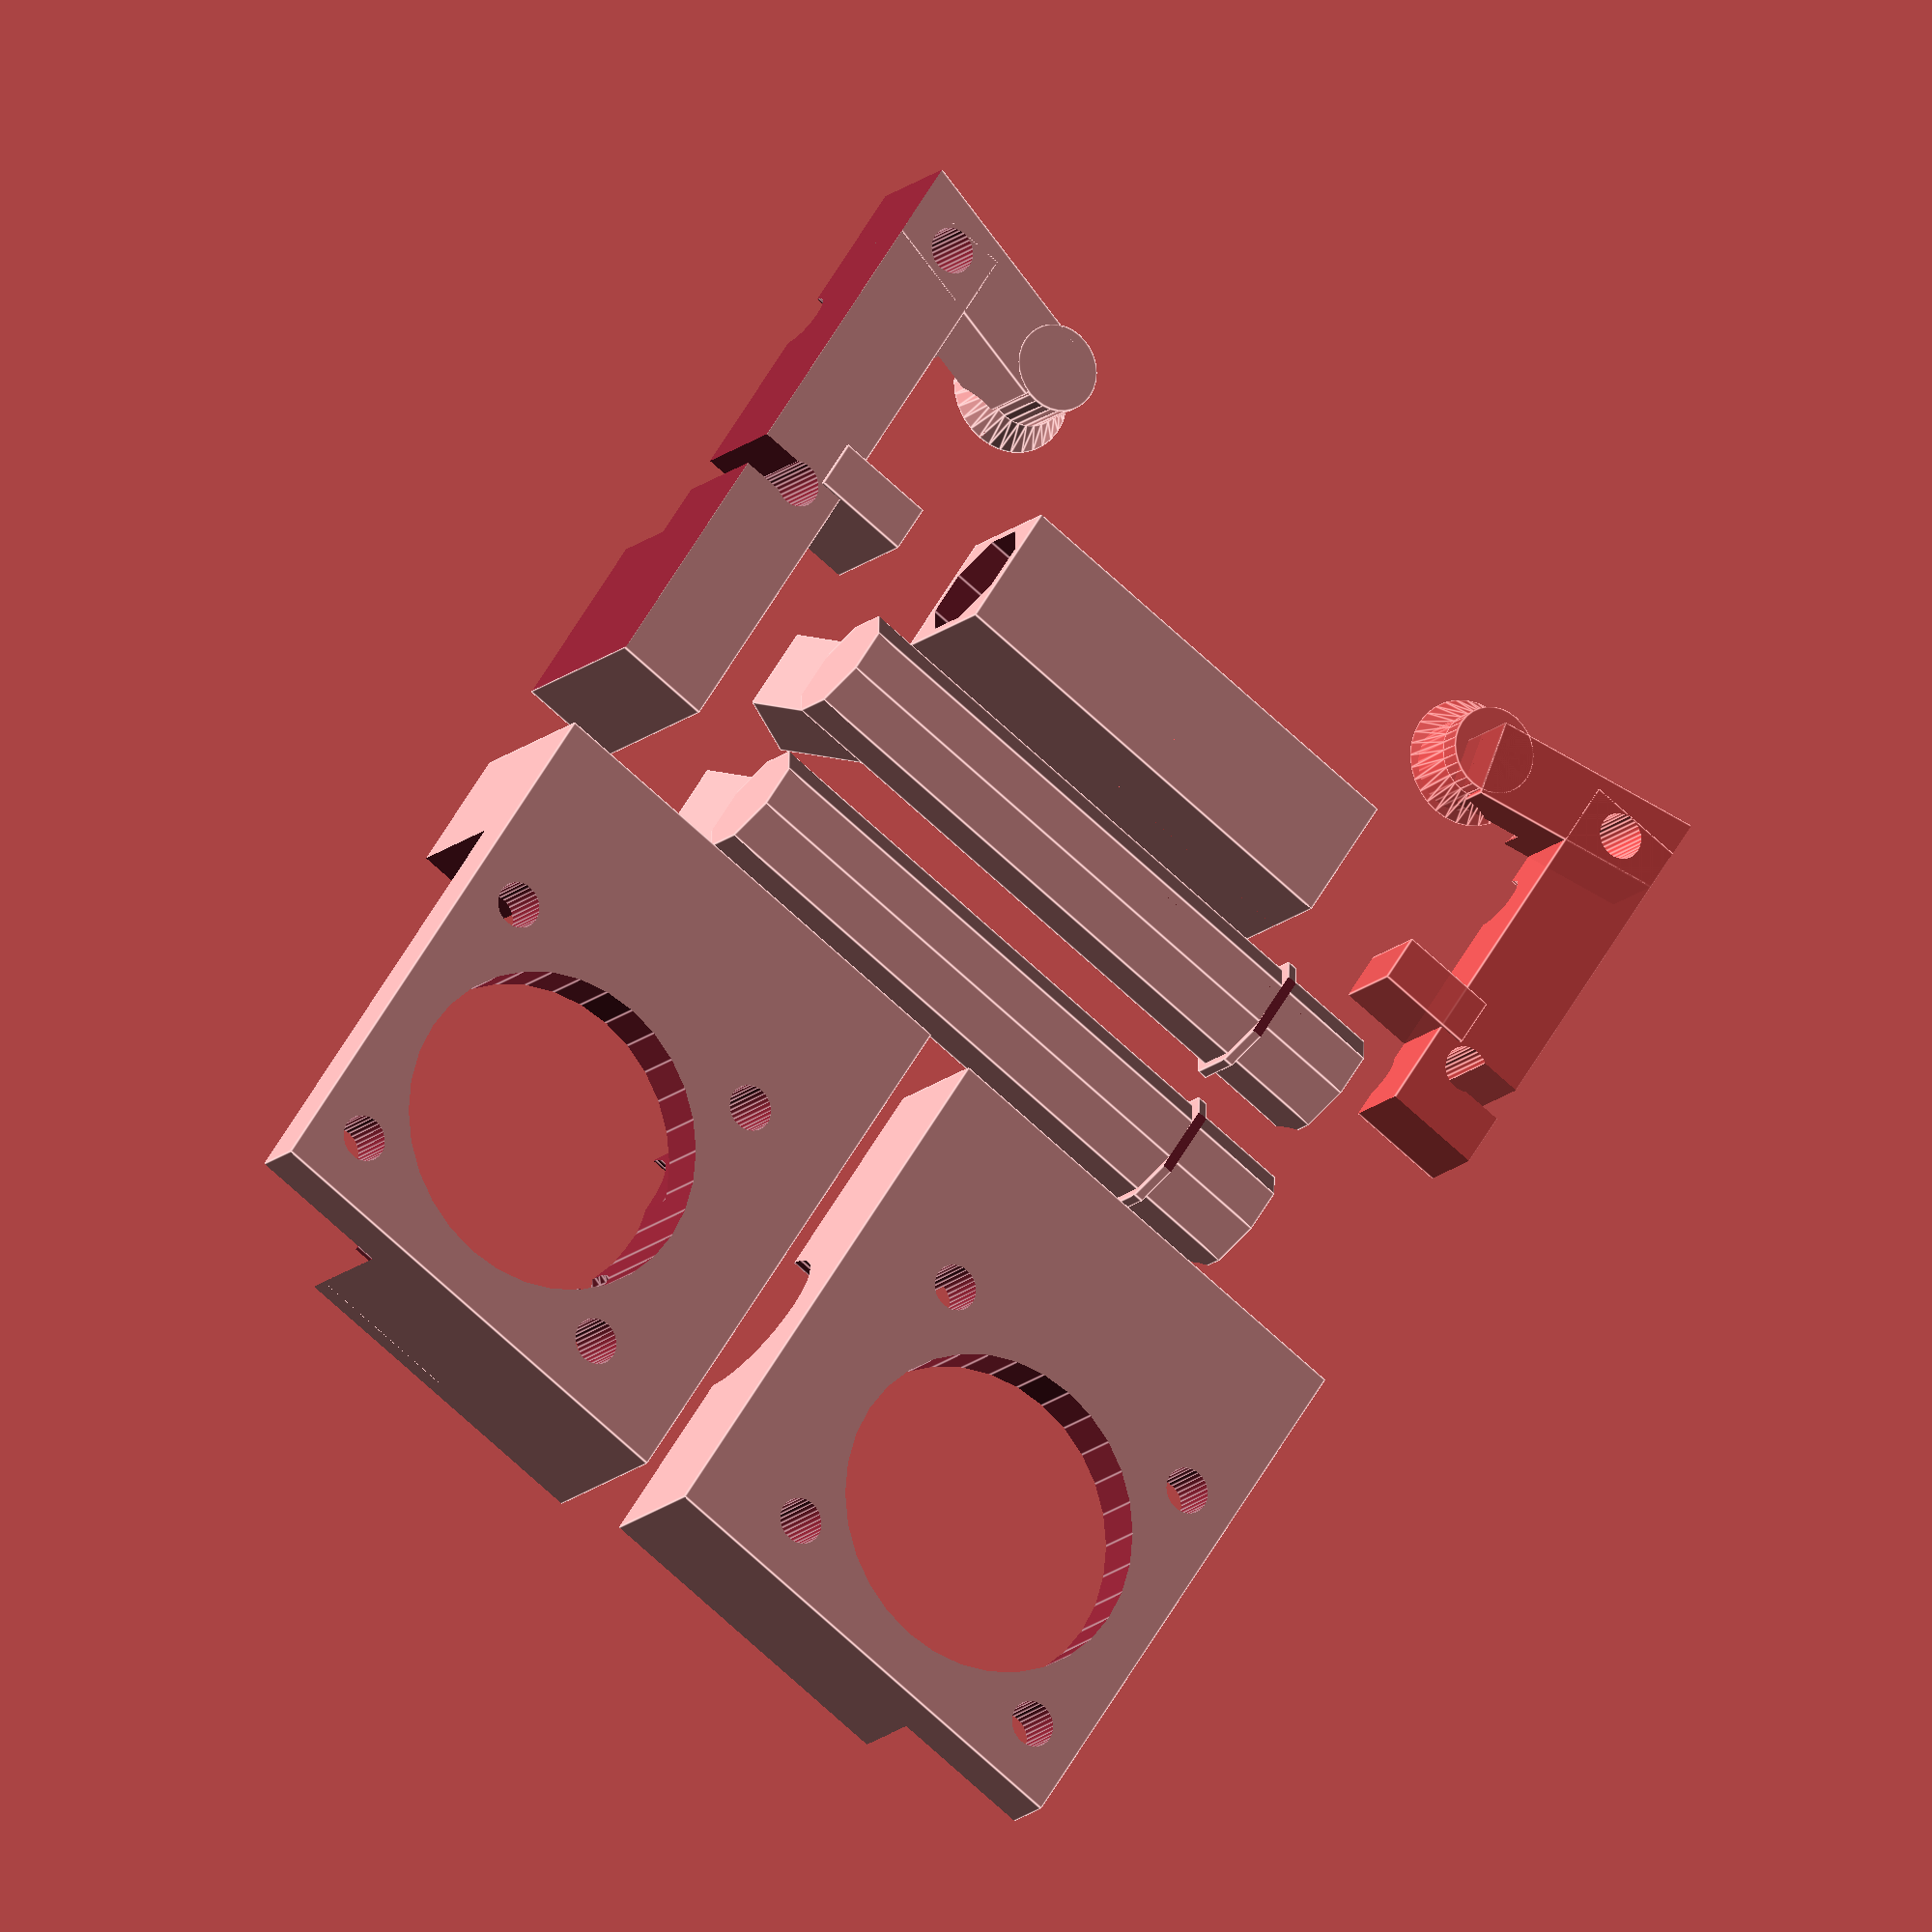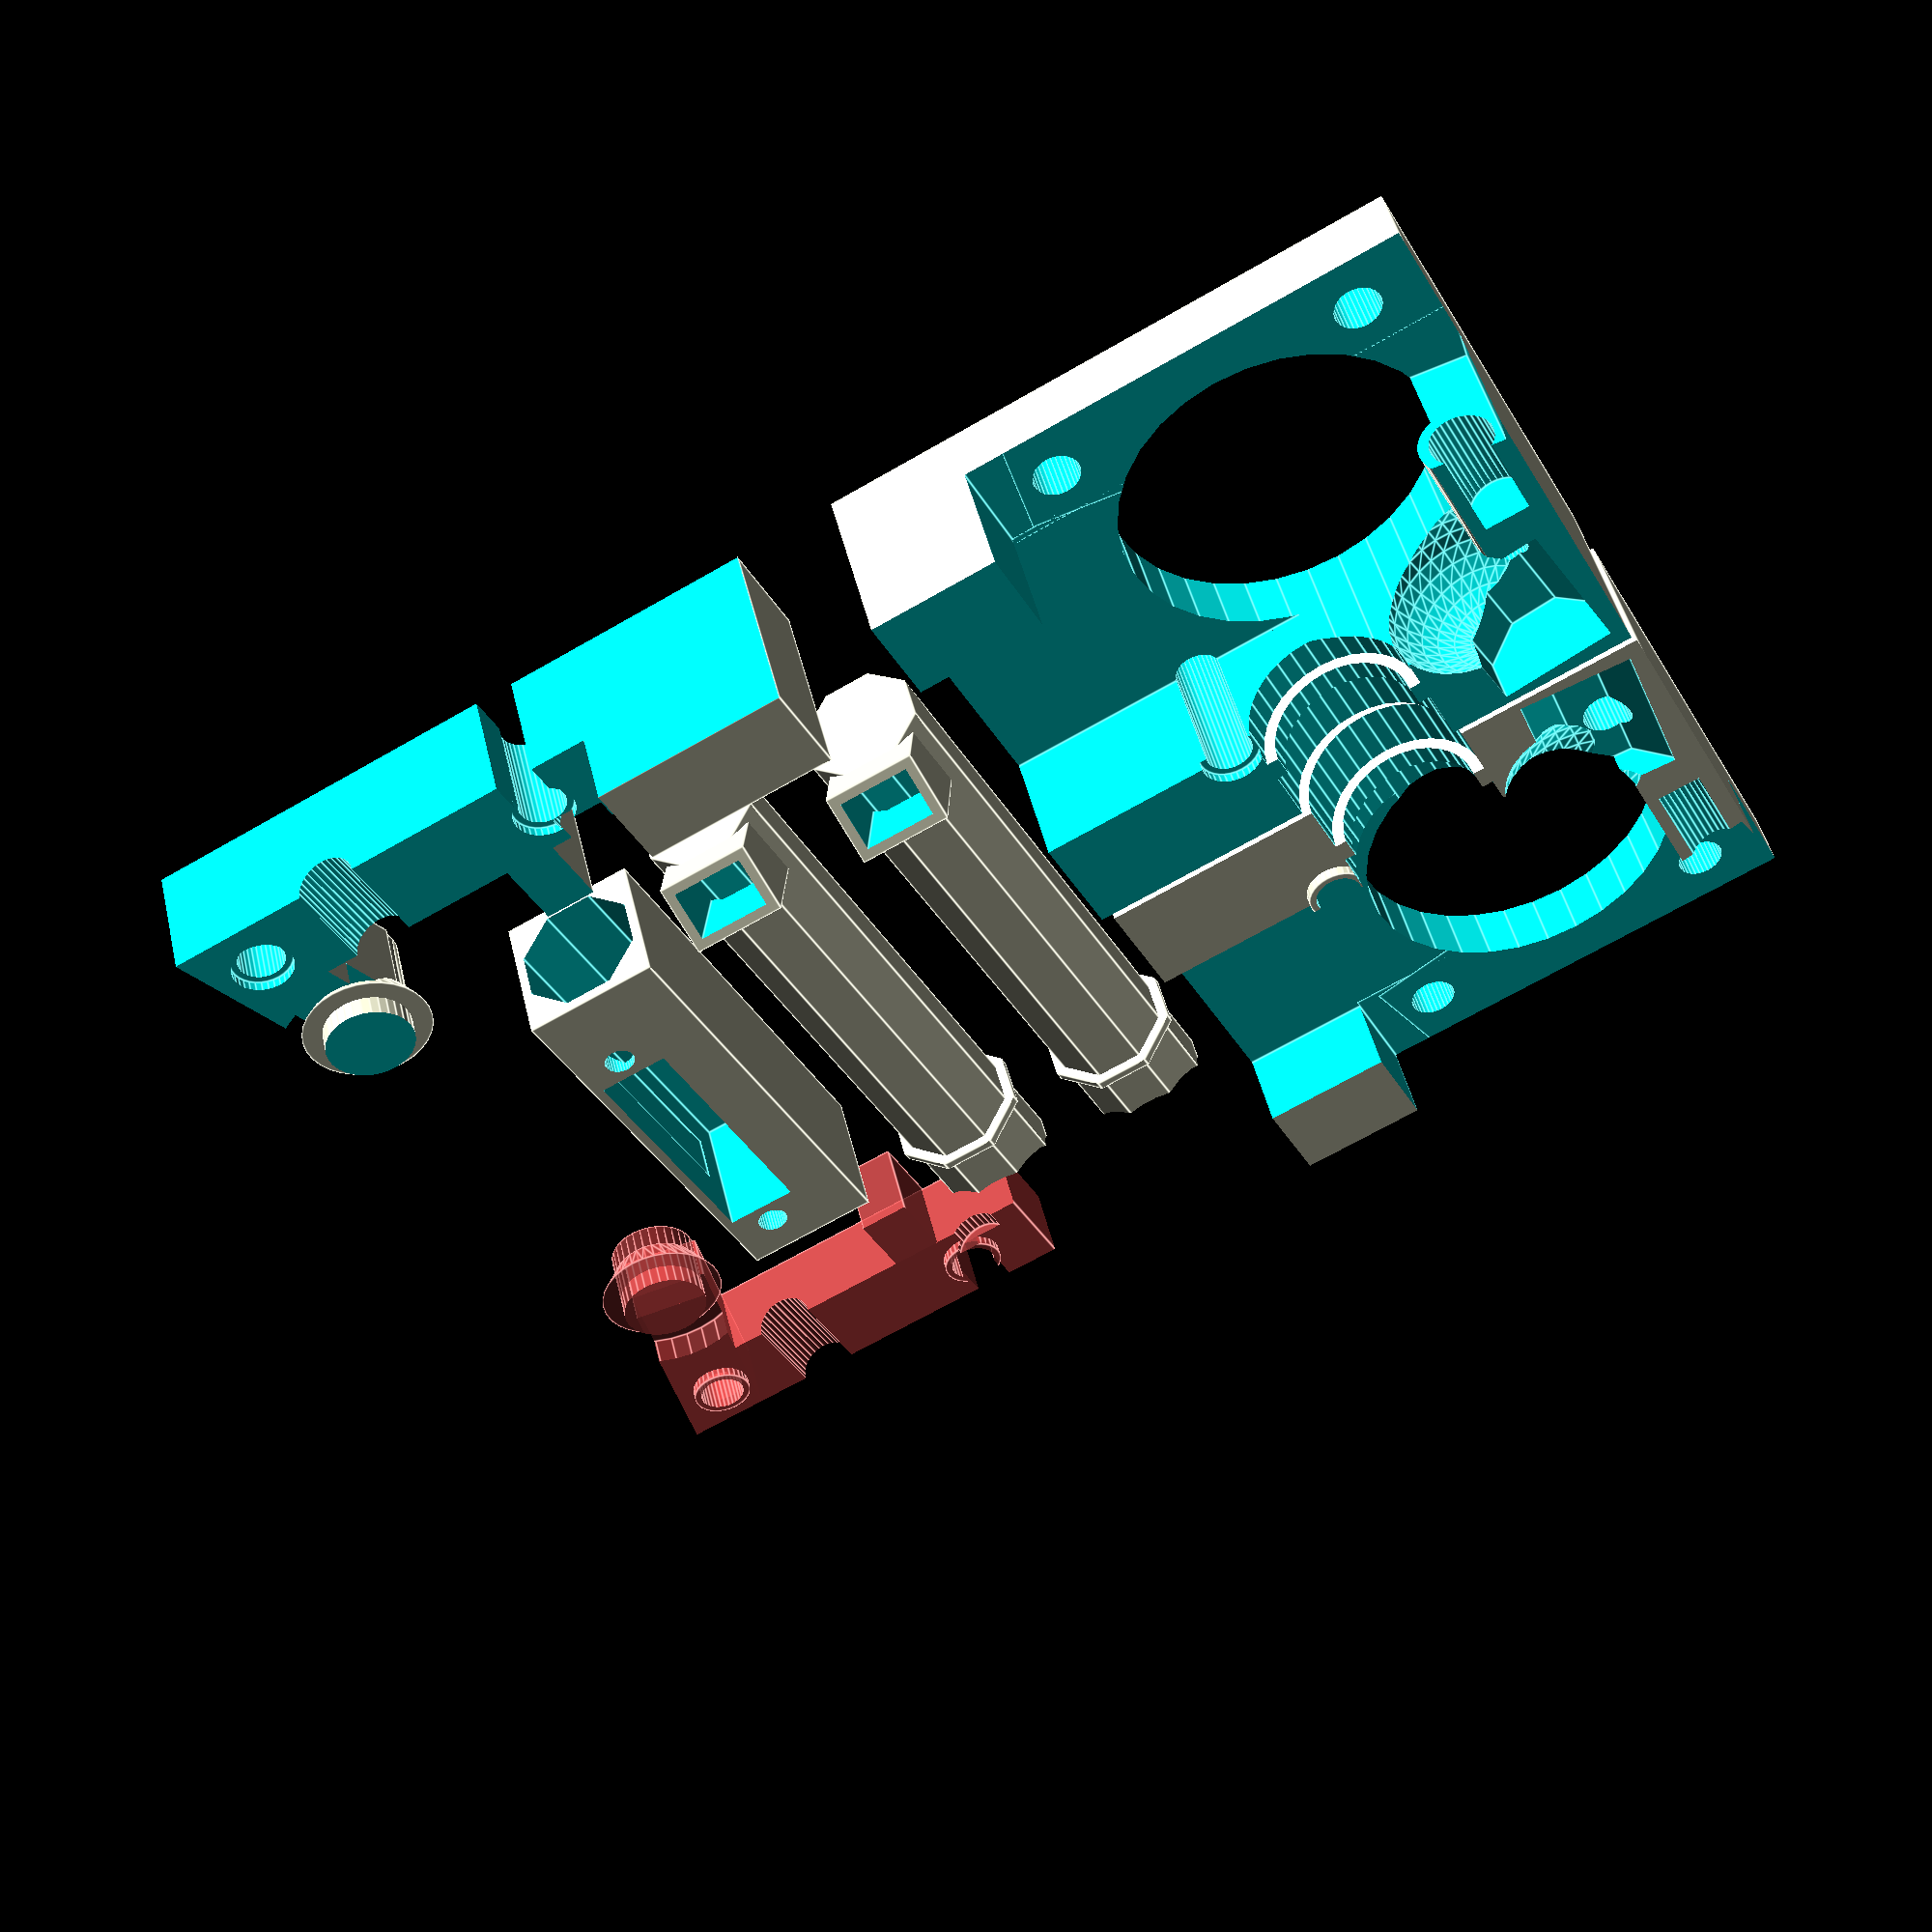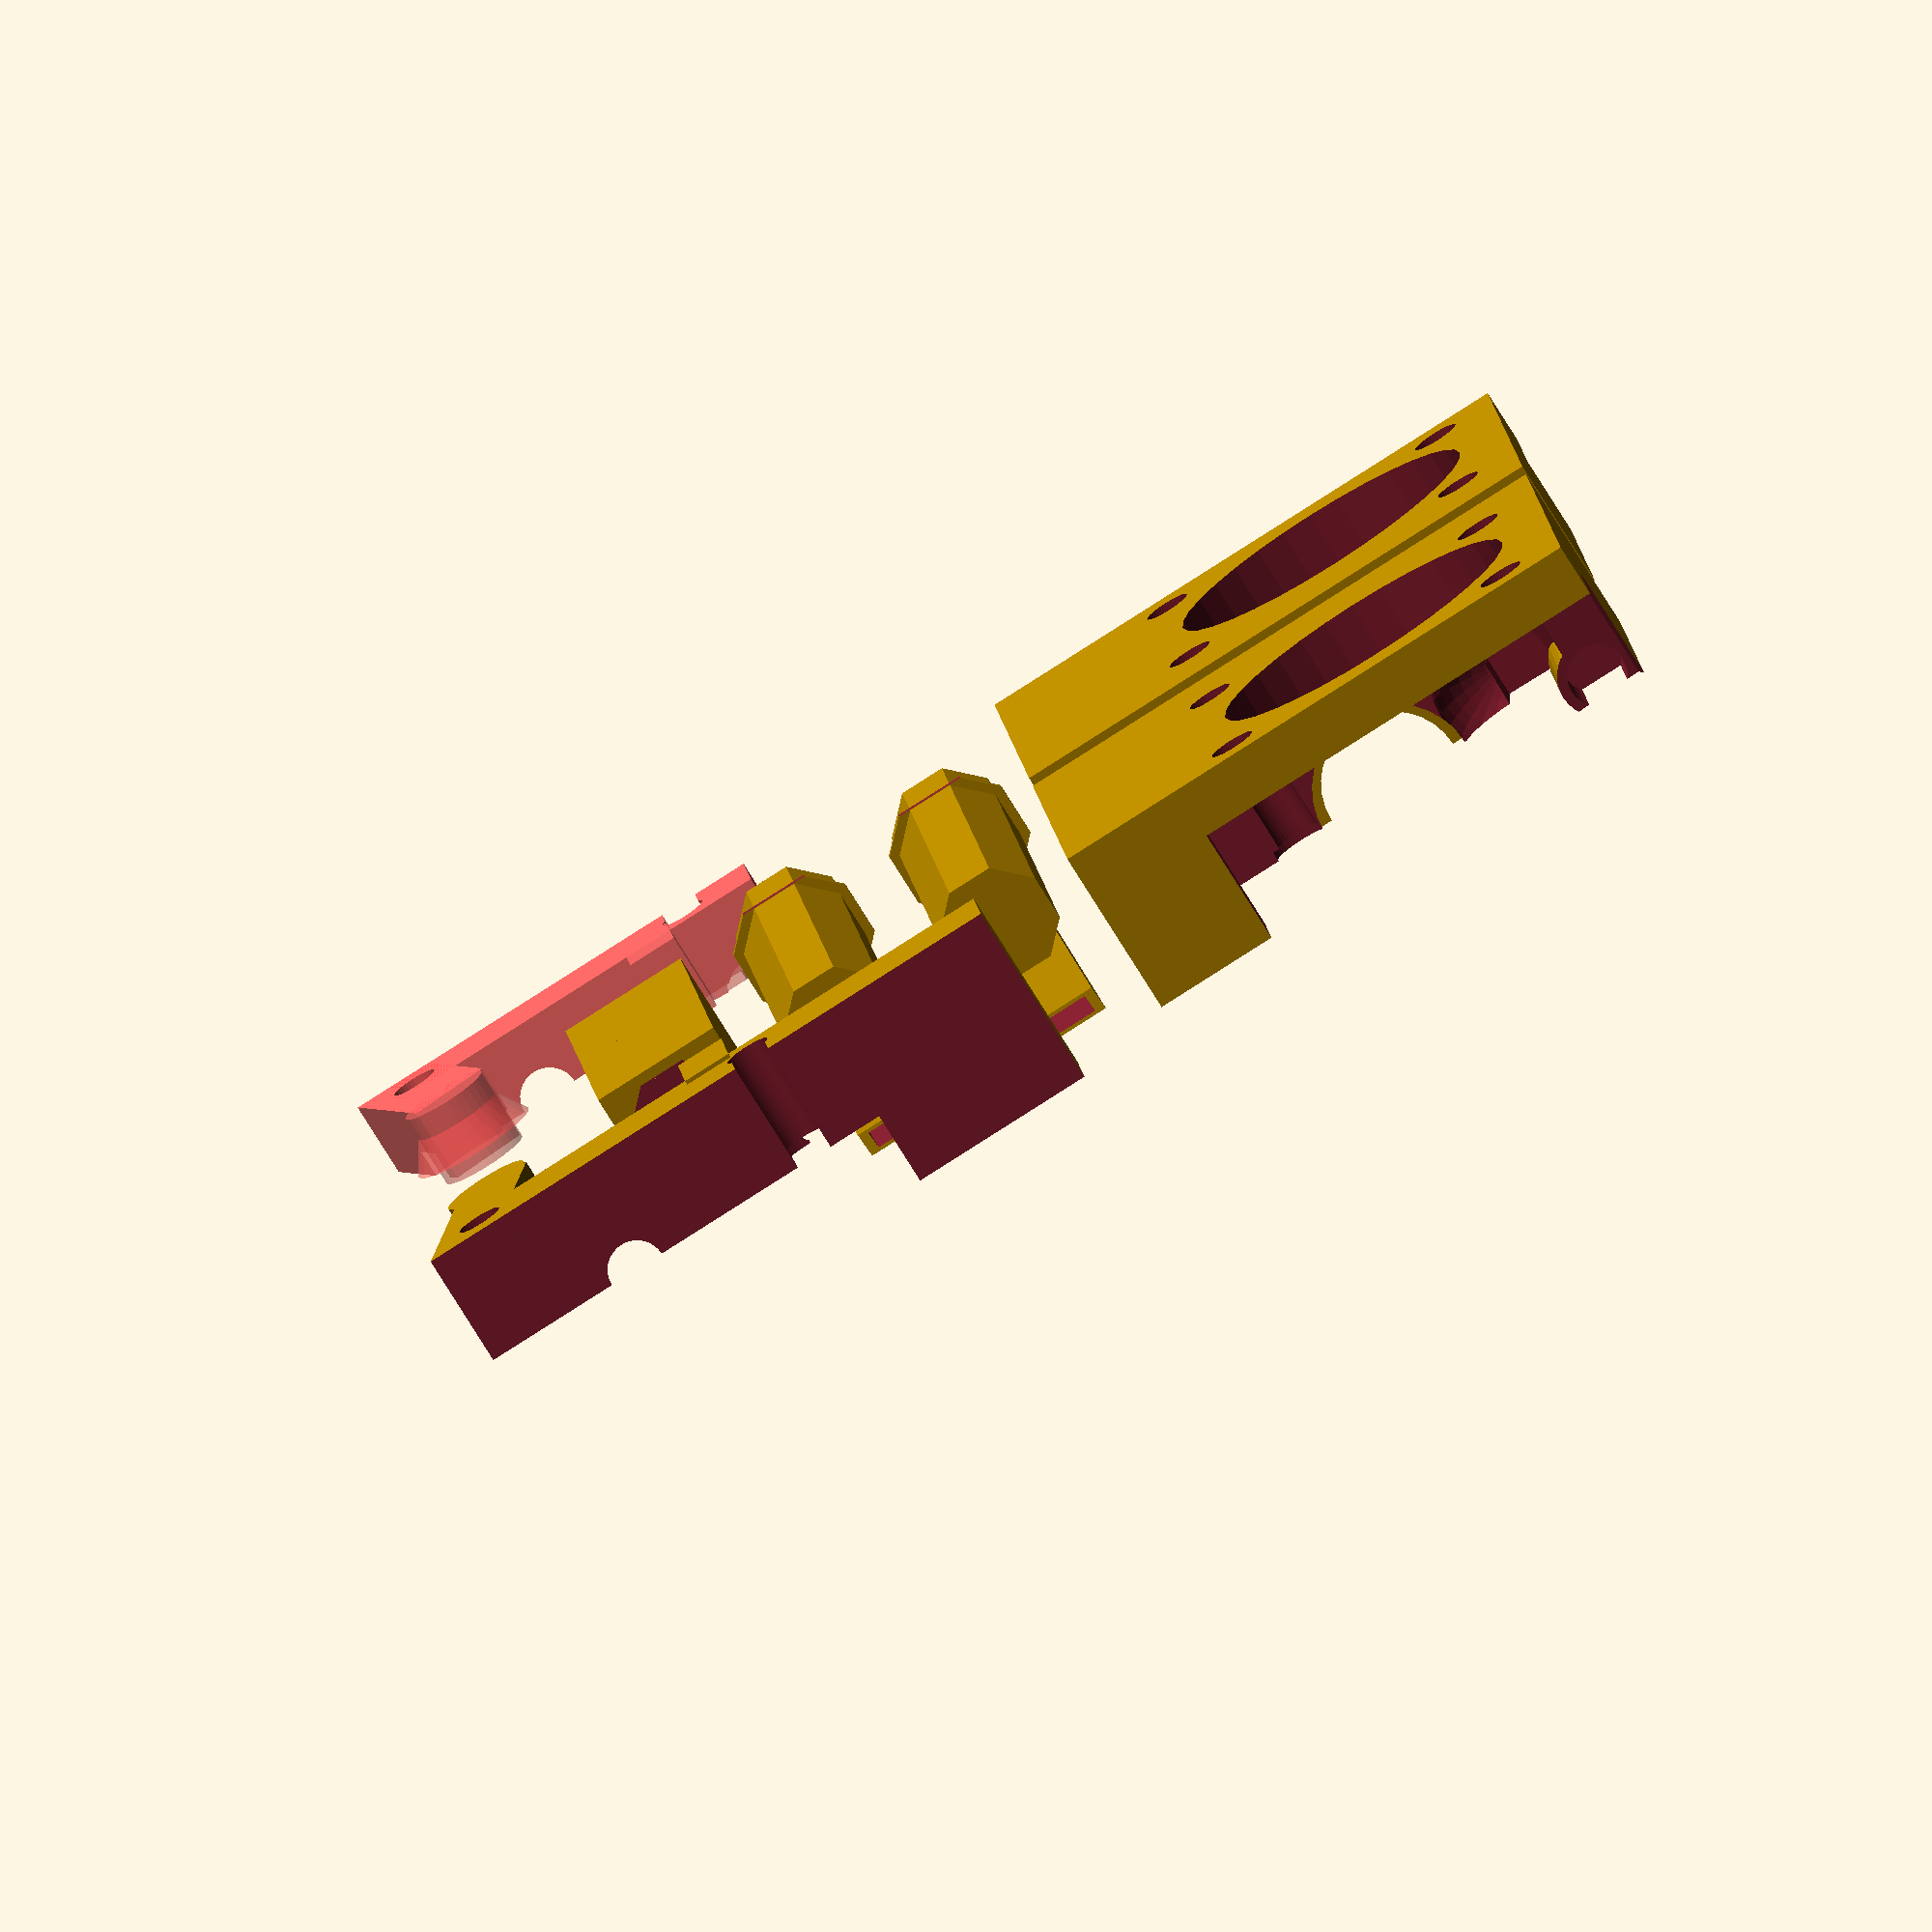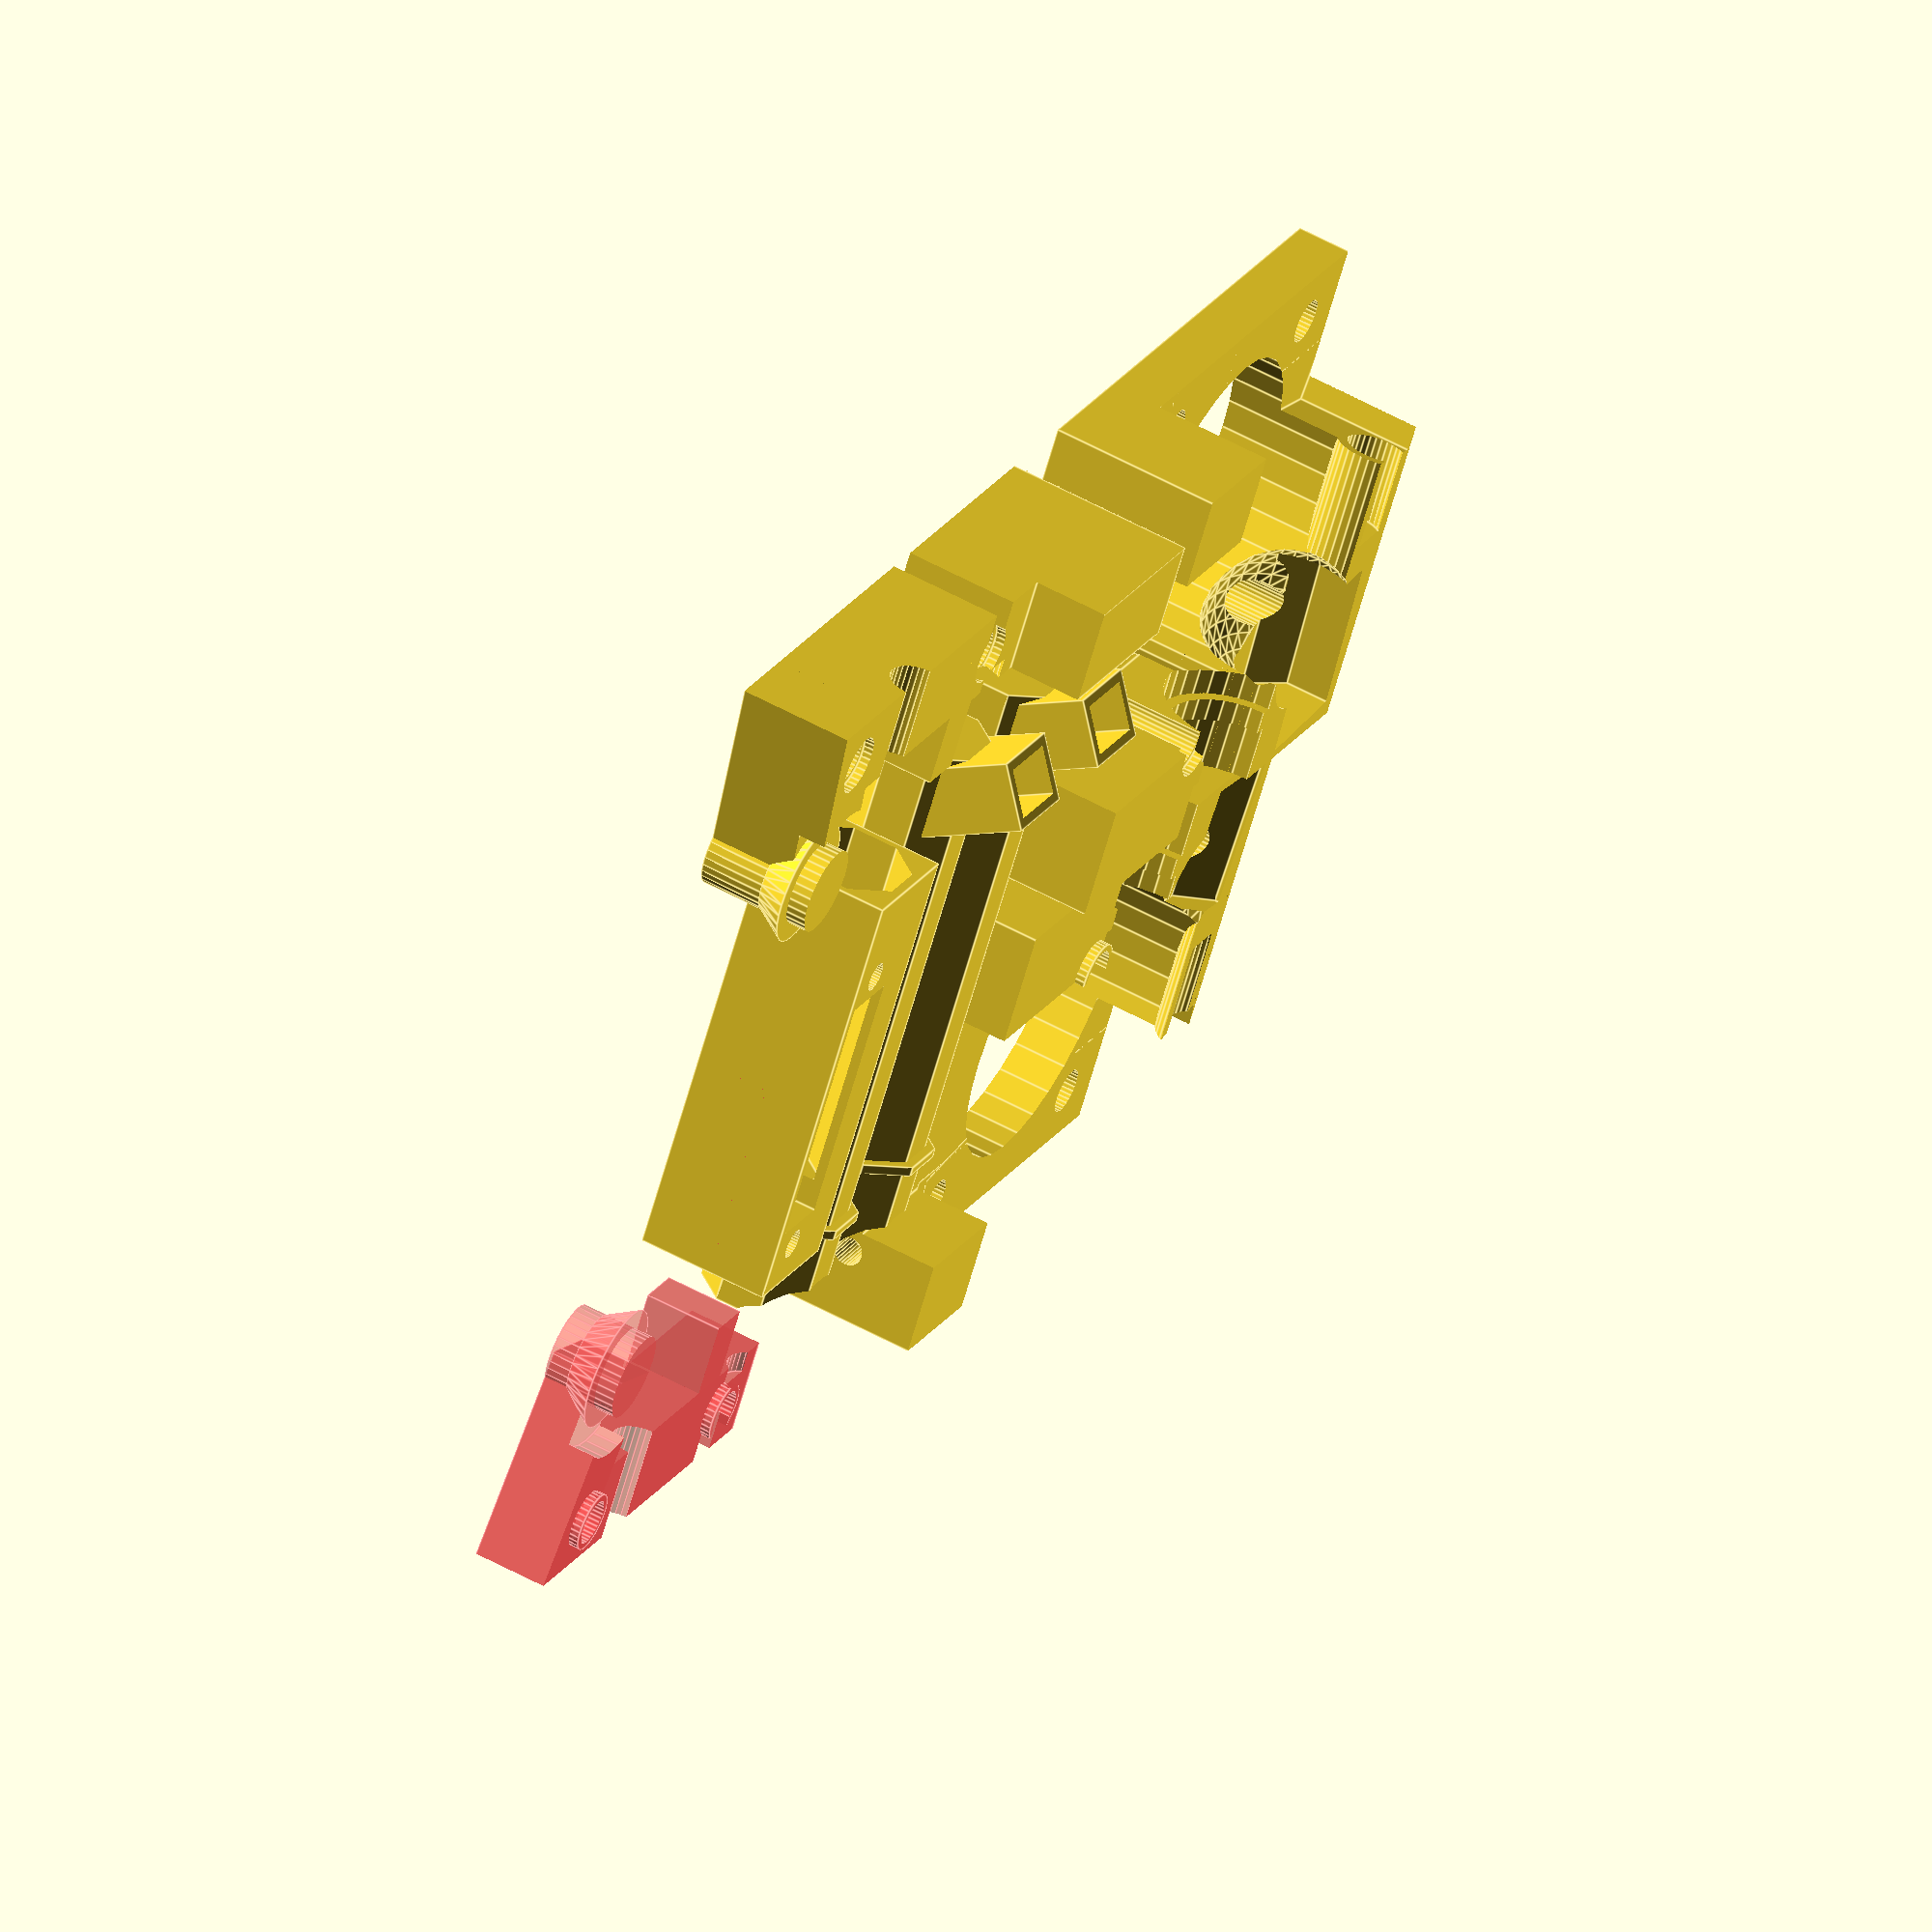
<openscad>
// TwoUp Extruder model

/* todo:

- Add bumps/holes so two halves of parts mate together (done)
- make body more airtight to force more air to vent
- add second vent to fan (done)
- make hot end tighter (done)
- make spring shorter (done)
- move spring out slightly (done, added holder)
- move bearing away 0.5mm (done)

*/

$fn=32;
part = 12; //[0:Preview Assembled, 1:Preview lever pressed, 4:body back,5:body front, 6:Body plated, 7:Lever back, 8:Lever front, 9:Lever plated, 10:Vent Plated, 11:Fan vent, 12:Everything Plated]

// box x
bx=57;
// box y
by=47.72;
// box z
bz=30.72;
// hot end Z
hz=15.36-2;
// Hot end X
hx = 27;
// Hot end y
hy=7;
// motor X
mx = 21;
// motor y
my = 26.72;
// motor size (approx)
ms = by-5;
// Wall thickness
wall = 5;
// Clearance
clearance = 0.4;
// middle width
midW = bz-2*wall-2*clearance;
// Screws X Y position
sx1 = 5.5+1;
sx2 = 37.5;
sy1 = 11.22;
sy2 = 42.22;
sr = 1.5; //M3 screws' radius
// Lever angle
la = 10;
// lever length
ll=20;


// Tension bearing inner diameter
bid = 9.525;
// Tension bearing outer diameter
bod = 15.875;
// Tension bearing width
bw = 3.967;
// Offset (to leave room for filament)
boff = 0.5;

bir=bid/2;
bor=bod/2;

// Vent length
vh = 55;
// Vent into body
vin = 10;
// vent1 angle
va1 = -5;
// Radius
vr = 6;
// Wall thickness
vw = 1;
// Opening at bottom
vopenw = 7;
vopenh = 5;
// vent sphere for clearance
vhr = midW*.4;

// fan size
fs = 40;

module fan() {
	translate([bx+clearance, 5, fs]) rotate([0,90,0]) cube([fs,fs,10]);
	}

module fanScrews() {
	fso = 31/2;

	translate([bx+clearance-5, 5, fs]) rotate([0,90,0]) translate([fs/2,fs/2,0]) {
		for (x=[-fso,fso]) {
			for (y=[-fso,fso]) {
				translate([x,y,0]) cylinder(r=1.5,h=15);
				}
			}
		}
	}

// screw holes, enlarged so screw threads slide through
module screws () {
	//echo("screw x ",sx2-sx1);
	// echo("screw y ",sy2-sy1);
	h=bz+2;
	translate([0,0,-1]) {
	translate([sx1,sy1,0]) cylinder(r=sr+2*clearance, h=h);
	translate([sx2,sy1,0]) cylinder(r=sr+2*clearance, h=h);
	translate([sx1,sy2,0]) cylinder(r=sr+2*clearance, h=h);
	translate([sx2,sy2,0]) cylinder(r=sr+2*clearance, h=h);
	}
}

module fanVent() {
	echo("fan vent pos ", mx,0,bz+clearance);
	echo("fan vent size ", bx-mx,fs,fs-bz-clearance);
	difference() {
		translate([ms+clearance,0,bz+clearance])
		difference() {
			cube([bx-ms-2*clearance,fs+5,fs-bz-clearance+4+clearance]);
			translate([1,1+11,1]) cube([bx-2*mx-2*clearance,fs-2-12,fs-bz-clearance-2]);
			}
		ventHole2();
		fanScrews();
		}
	}

module fanVentPlated() {
	rotate([0,-90,0])
		translate([-(ms+clearance),0,-(bz+clearance)-(fs-bz-clearance)])
			fanVent();
}

// hole for hot end in body
module hotend() {
	hh=80; // how far to clear outside
	hin=12; // how far to clear inside
	gr=(16.5-2*1.25)/2; // groove radius
	gy = 7; // y position of groove center
	gh=2*1.25;
	hr = 7.94;

	translate([hx,hy+hin,hz]) rotate([90,0,0]) {
		difference() {
			cylinder(r=hr+clearance/2, h=hh+hin);
			translate([0,0,gy+hin-hy]) cylinder(r=hr+1,h=gh-clearance/2,center=true);
		}
		cylinder(r=gr, h=hh);
	}
}

module vent1() {
	difference() {
		rotate([0,0,va1]) translate([1+vr, vin, bz/2])
			difference() {
				vent();
				//translate([vr,vr,0]) sphere(vhr);
				translate([vhr/2,vhr/2,0]) sphere(vhr);
				}
		hotend();
		}
	}

module vent() {
	vLen = 2*vr;
	difference() {
		rotate([90,0,0]) difference() {
			rotate([0,0,360/16]) {
			difference() {
				union() {
					cylinder($fn=8, r=vr, h=vh+vin); // 60 mm to reach extruder, 10mm fit into extruder body
					translate([0,0,vin]) cylinder($fn=8, r=vr+1, h=1); // 60 mm to reach extruder, 10mm fit into extruder body
					rotate([0,0,-360/16]) translate([vr,0,vh+vin-vopenh/2-1])
						rotate([0,-30,0]) cube([vLen,vopenw+2, vopenh+2], center = true);
					}
				translate([0,0,-1]) cylinder($fn=8, r=vr-vw, h=vh+vin); // 60 mm to reach extruder, 10mm fit into extruder body
				rotate([0,0,-360/16]) translate([vr,0,vh+vin-vopenh/2-1])
					rotate([0,-30,0]) cube([vLen+1,vopenw, vopenh], center = true);
				}
			}
			translate([-(vr+.1),0,vin]) cube([1,2*vr,3],center=true);
			}
		//#hotend();
		}
	}

module vent2() {
	difference() {
		translate([(2*mx+bx)/2, vin, bz+(fs-bz)/2+2]) rotate([0,360*3/8,0])
			vent();
		hotend();
		}
	}

// hole in body to fit vent
module ventHole(){
	rotate([0,0,va1]) translate([1+vr, vin, bz/2])rotate([90,0,0]) rotate([0,0,360/16]) {
		cylinder($fn=8, r=vr+clearance/2, h=16, center=true);
		translate([vhr/2,0,-vhr/2]) sphere(vhr);
	}
}

// hole in fan vent for vent
module ventHole2(){
	echo("vent 2 ",(2*mx+bx)/2, wall, bz+(fs-bz)/2+3);
	translate([(2*mx+bx)/2+clearance, wall, bz+(fs-bz)/2+2+clearance])
	rotate([90,0,0]) rotate([0,0,360/16])
		cylinder($fn=8, r=vr+clearance/2, h=fs+20, center=true);
}

module ventPlate(){
	translate([bx+30,by+vin+13,1.6])
		translate([0,0,-bz/2+2*vr+.36]) rotate([0,-90,0])
			rotate([0,0,-va1]) vent1();
	}

module motorHole() {
	mz = bz+1;
	mh = bz+2;

	translate([mx,my,mz]) rotate([180,0,0]) {
		cylinder(r=16, h=mh);
		}
	}

module motor() {
	mz = bz+1;
	mh = bz+2;

	translate([mx,my,mz]) {
		rotate([180,0,0]) {
			%translate([0,0,1]) cylinder(r=15, h=2);
			%translate([0,0,1]) cylinder(r=6, h=bz-5);
			}

		}
	translate([0,by-ms,bz+clearance]) cube([ms,ms,ms]);
	}

module bearing() {
	echo("bearing", hx, bor, my, hz, bw, bir);
	translate([hx+bor+boff, my, hz])
	difference() {
		cylinder(r=bor,h=bw, center=true);
		cylinder(r=bir, h=bw+1, center=true);
		}
	}

module bearingHole() {
	echo("bearing hole ", hx, bor, my, hz, bw, bir, clearance);
	translate([hx+bor+boff, my, hz])
		difference() {
			cylinder(r=bor+2*clearance,h=bw+4*clearance, center=true);
			cylinder(r=bir-clearance, h=bw+4*clearance+1, center=true);
			}
	}

module bearingHub() {
	translate([hx+bor+boff, my, bz/2])
		cylinder(r=bir-clearance, h=midW-2*clearance, center=true);
	translate([hx+bor+boff, my, hz]) {
		translate([0,0,bw/2+(bor-bir)/2]) cylinder(r1=(bir+bor)/2, r2=bir-clearance, h=(bor-bir), center=true);
		translate([0,0,-(bw/2+(bor-bir)/2)]) cylinder(r2=(bir+bor)/2, r1=bir-clearance, h=(bor-bir), center=true);
		}
	}

module lever(showBearing=0) {
	difference() {
		union() {
			translate([hx+bor+2.5, my+by/4, bz/2])
				rotate([0,0,-13]) cube([bor,by/2,midW-2*clearance], center=true);
			translate([-ll,by-2*wall,wall+2*clearance]) cube([bx*.7+ll, 2*wall, midW-2*clearance]);
			translate([wall*2+2*clearance,by-2.5*wall,bz/2])
				cube([wall,2*wall,midW],center=true);
			}
		translate([-ll,by-.1,wall+clearance-1]) cube([bx+ll, 2*wall, midW+2]);
		bearingHole();
		translate([sx1,sy2,-1]) cylinder(r=sr+clearance, h=bz+2);
		translate([sx1-sr-clearance,sy2,-1])
			cube([2*(sr+clearance),by-sy2+1,bz+2]);
		filamentHole();
		screws();
		springHole();
		}
	bearingHub();
	//translate([0,by-wall,wall+clearance]) cube([bx*.7, wall, midW]);
	if (showBearing) color("yellow") bearing();
	}

// lever rotated to allow filament to enter
module rotLever(showBearing=0) {
	translate([sx2, sy2, 0]) rotate([0,0,la]) translate([-sx2, -sy2, 0]) lever(showBearing);
	}

// hole into which lever fits
module leverHole() {
	echo("lever hole ", hx, bor, my, hz, bx, by, midW);
	translate([mx, sy1+0.5, wall+clearance])
		cube([bx-15,(by+5)/2,midW]);
	translate([2-ll,by-2*wall-clearance,wall+clearance])
		cube([bx*.7+clearance+2+ll, 2*wall+2*clearance, midW]);
	translate([sx2, sy2, 0]) rotate([0,0,la]) translate([-sx2, -sy2, 0])
		translate([-1,by-2*wall-clearance,wall+clearance])
			cube([bx*.7+clearance+2, 2*wall+10, midW]);
	}

module box() {
	cube([bx,by,bz]);
	}

module spring() {
	translate([4, by/2+wall+2,bz/2]) rotate([-90,0,0])
		cylinder(r=3-clearance, h=18-2*clearance, center = true);
	}

module springHole() {
	translate([4, by/2+wall+2,bz/2]) rotate([-90,0,0])
		cylinder(r=3, h=18, center = true);
	}

module springHolder() {
	translate([4, by/2+wall,bz/2]) rotate([-90,0,0])
		cylinder(r=3+1, h=20+2, center = true);
	}

module holes() {
	screws();
	fanScrews();
	hotend();
	difference() {
		motorHole();
		springHolder();
		}
	filamentHole();
	leverHole();
	springHole();
	ventHole();
	ventHole2();
	}

module filament () {
	translate([hx,hy,hz]) rotate([90,0,0]) cylinder(r=1.75/2,h=2*by,center=true);
	}

module filamentHole() {
	translate([hx,hy,hz]) rotate([90,0,0]) cylinder(r=1.75/2+2,h=2*by,center=true);
	}

module assembled(tilt=0) {
	//color("yellow") translate([0,0,clearance]) LBackHanging();
	color("orange") LFrontHanging();
	color("green") BFrontHanging();
	//translate([0,0,clearance]) Bback();
	//extruderBody();
	color("grey") motor();
	color("red") filament();
	color("grey") screws();
	color("grey") spring();
	%fan();
	//if (tilt==1) rotLever(1);
	//if (tilt==0) lever(1);
	color("blue") vent1();
	color("blue") vent2();
	fanVent();
	color("black") hotend();
	}

module extruderBody() {
	difference() {
		box();
		holes();
		}
	}

module backShape() {
	splitZ = hz;
	translate([-1,-1,-1]) cube([bx+2,by+2,splitZ+1]);
	for (x=[sx1,sx2]) {
		for (y=[sy1,sy2]) {
			translate([x,y,splitZ]) cylinder(r=3,h=2, center=true);
			}
		}
	}

module Bback() {
	intersection() {
		extruderBody();
		backShape();
		}
	}

module Bfront() {
	translate([0,by,bz]) rotate([180,0,0]) BFrontHanging();
	}

module BFrontHanging() {
	difference() {
		extruderBody();
		backShape();
		}
	}

module Bplate() {
	Bfront();
	translate([0,by+5,0]) Bback();
	}

module Lback() {
	translate([0,0,-wall-clearance]) LBackHanging();
	}

module LBackHanging() {
	intersection() {
		lever();
		backShape();
		}
	}

module Lfront() {
	translate([0,by,bz-wall-clearance-clearance]) rotate([180,0,0])
		LFrontHanging();
	}

module LFrontHanging() {
	difference() {
		lever();
		backShape();
		}
	}

module Lplate() {
	Lfront();
	translate([0,by+5,-clearance]) #Lback();
	}

module allPlated() {
	Bplate();
	translate([bx+30,0,0]) Lplate();
	translate([-5,5,0]) ventPlate();
	translate([vr*3-5,5,0]) ventPlate();
	translate([bx+vr*10-17,by/2+4,0]) fanVentPlated();
	}

if (part==0) assembled(0); // no tilt
if (part==1) assembled(1); // tilt
if (part==2) extruderBody();
if (part==3) lever();
if (part==4) Bback();
if (part==5) Bfront();
if (part==6) Bplate();
if (part==7) Lback();
if (part==8) Lfront();
if (part==9) Lplate();
if (part==10) ventPlate();
if (part==11) fanVentPlated();
if (part==12) allPlated();

</openscad>
<views>
elev=195.0 azim=56.3 roll=28.7 proj=o view=edges
elev=133.3 azim=332.5 roll=193.0 proj=p view=edges
elev=78.8 azim=4.8 roll=212.0 proj=o view=solid
elev=121.8 azim=32.2 roll=240.6 proj=o view=edges
</views>
